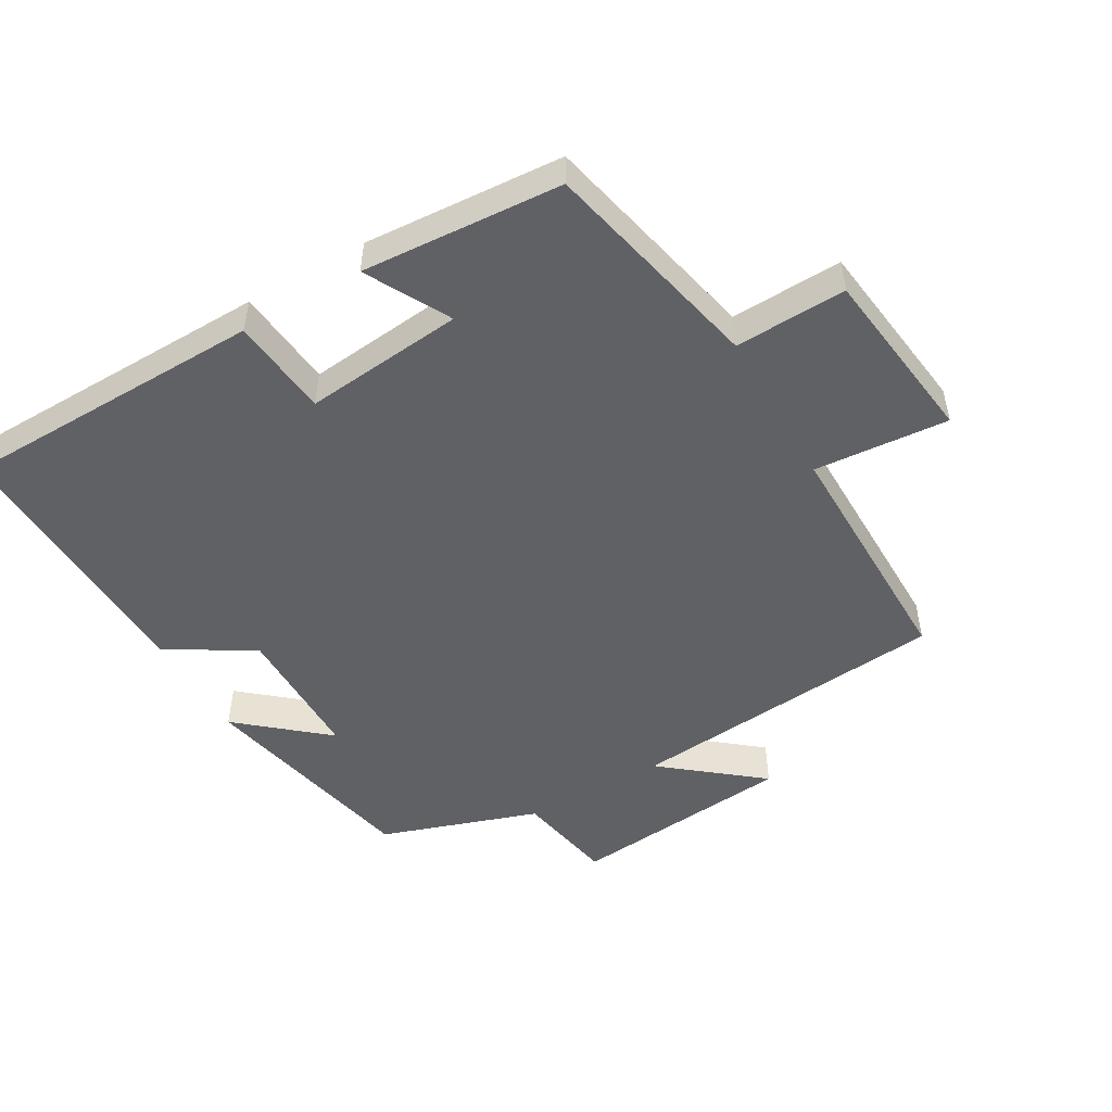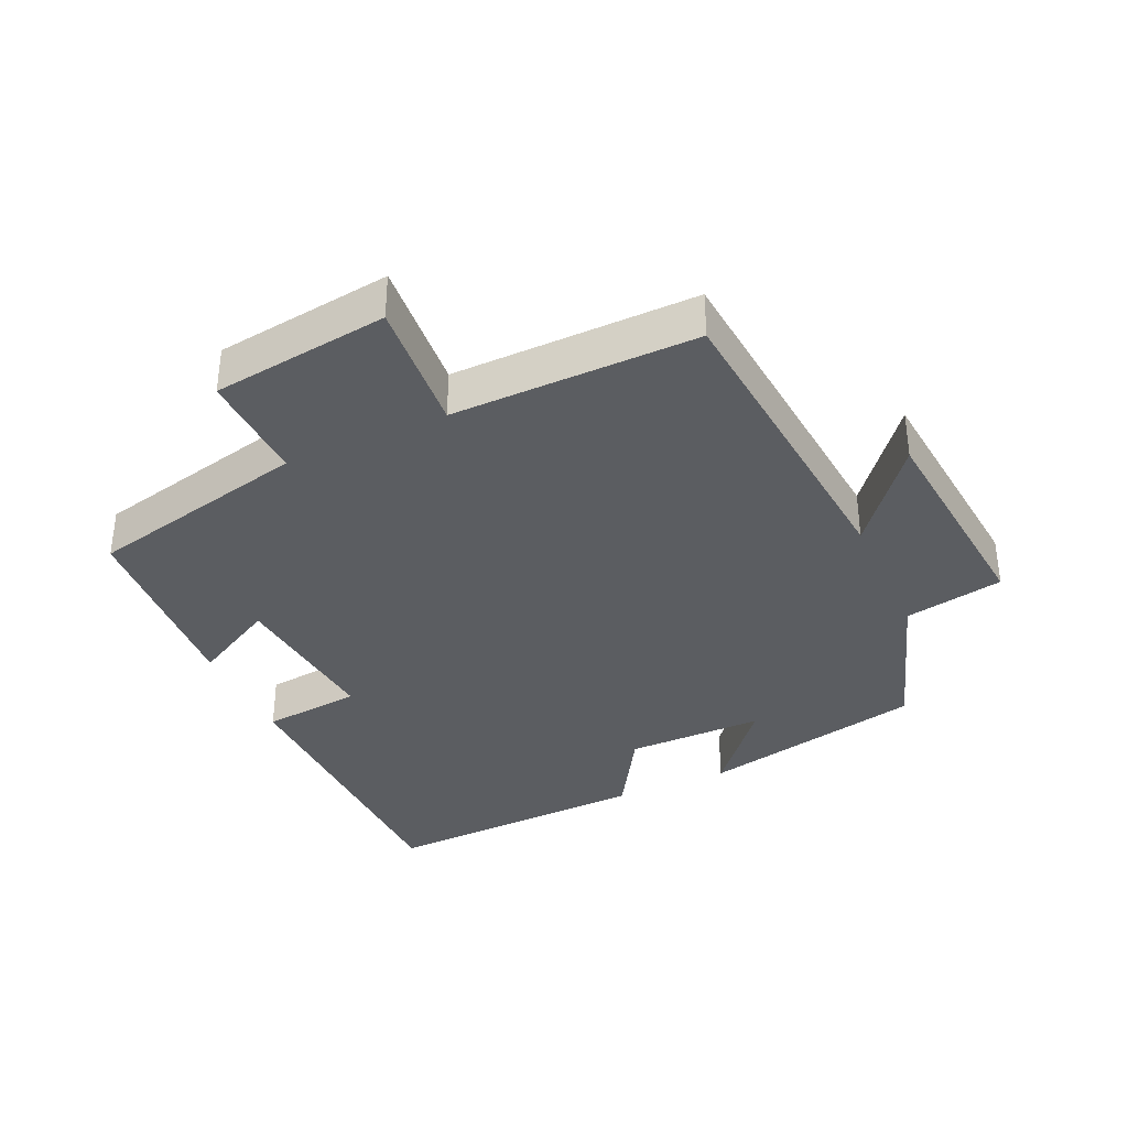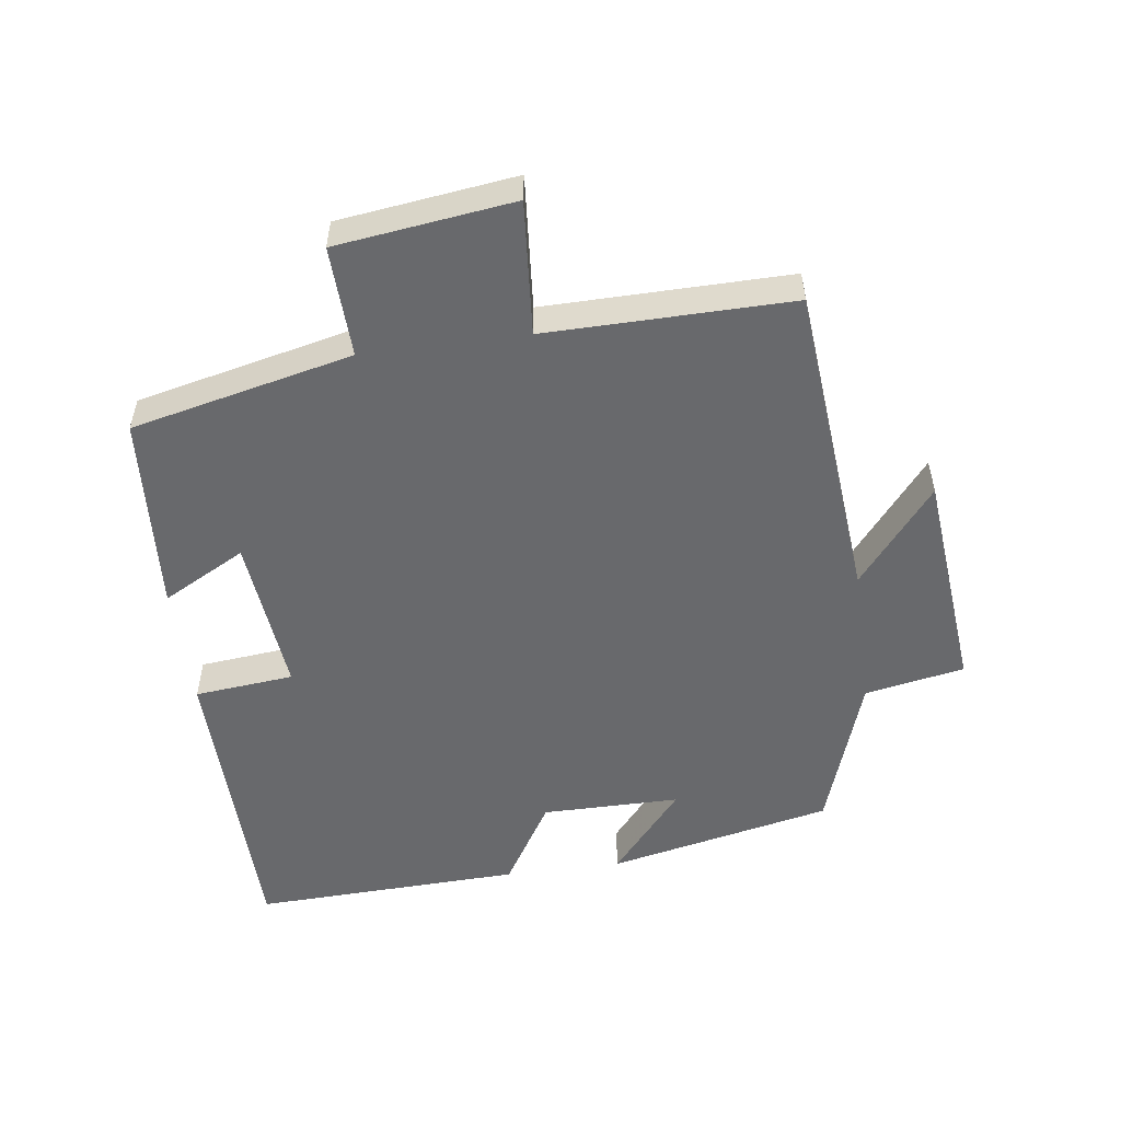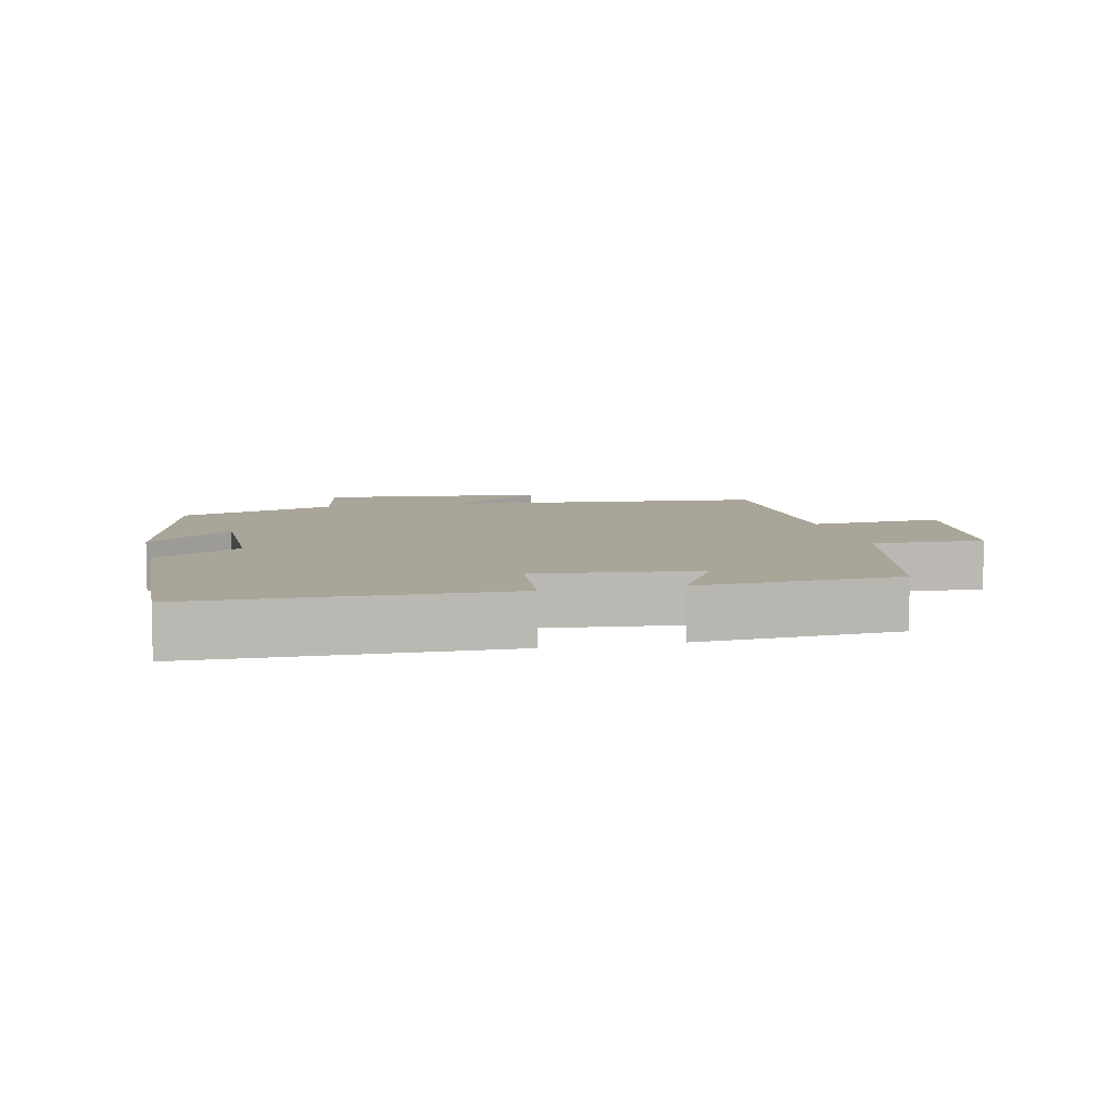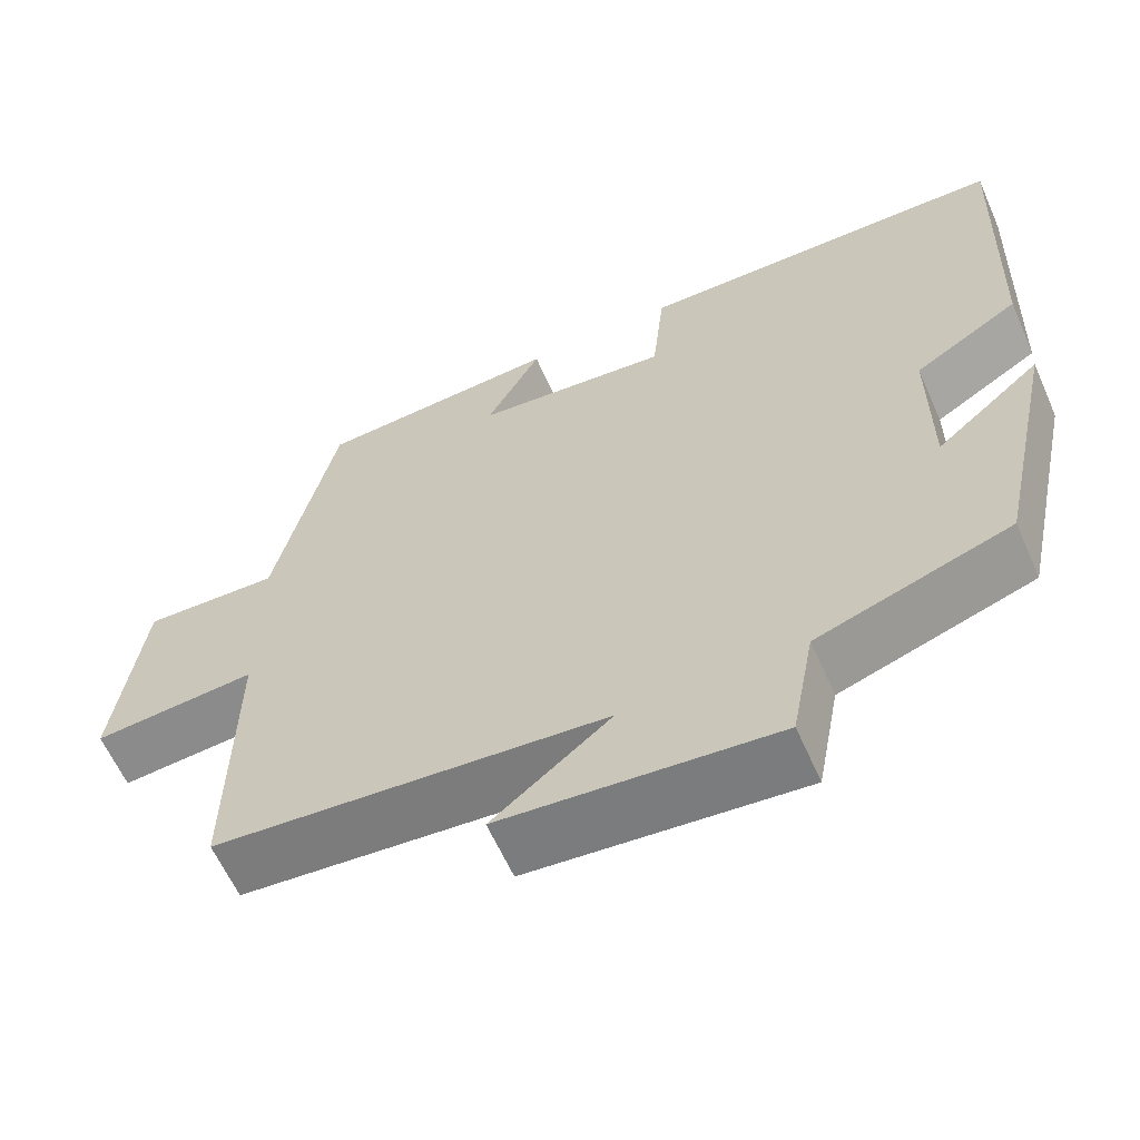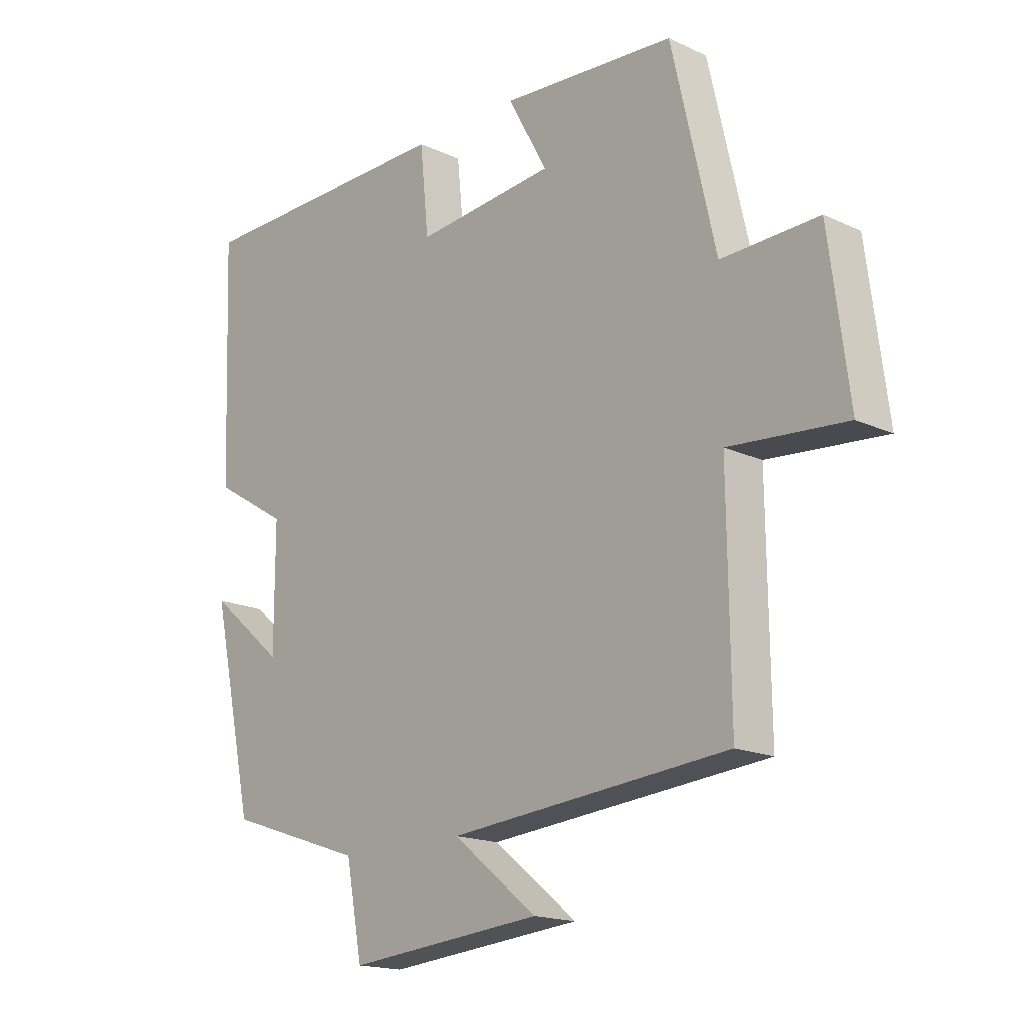
<metadata>
{"format":"obj","ext":"obj","renderer":"f3d","projection":"perspective","resolution":1024,"background":"white","views":[{"elev":-50.1,"azim":29.9,"up":"+Y"},{"elev":-36.0,"azim":114.5,"up":"+Y"},{"elev":-52.8,"azim":97.7,"up":"+Y"},{"elev":7.4,"azim":-12.6,"up":"+Y"},{"elev":-61.6,"azim":-156.1,"up":"+Z"},{"elev":-17.0,"azim":47.0,"up":"+Z"}]}
</metadata>
<code>
v 0.504 0.07 -0.457
v 0.026 0.07 -0.5
v 0.17 0.07 -0.616
v -0.164 0.07 -0.648
v -0.192 0.07 -0.5
v -0.427 0.07 -0.421
v -0.5 0.07 -0.086
v -0.372 0.07 -0.194
v -0.372 0.07 0.012
v -0.5 0.07 0.09
v -0.515 0.07 0.492
v -0.059 0.07 0.5
v -0.044 0.07 0.352
v 0.194 0.07 0.376
v 0.127 0.07 0.5
v 0.425 0.07 0.48
v 0.5 0.07 0.15
v 0.666 0.07 0.156
v 0.7 0.07 -0.108
v 0.5 0.07 -0.092
v 0.504 0 -0.457
v 0.026 0 -0.5
v 0.17 0 -0.616
v -0.164 0 -0.648
v -0.192 0 -0.5
v -0.427 0 -0.421
v -0.5 0 -0.086
v -0.372 0 -0.194
v -0.372 0 0.012
v -0.5 0 0.09
v -0.515 0 0.492
v -0.059 0 0.5
v -0.044 0 0.352
v 0.194 0 0.376
v 0.127 0 0.5
v 0.425 0 0.48
v 0.5 0 0.15
v 0.666 0 0.156
v 0.7 0 -0.108
v 0.5 0 -0.092
f 17 18 19 20
f 15 16 17 20
f 14 15 20
f 13 14 20 1
f 10 11 12 13
f 9 10 13 1
f 8 9 1 2
f 5 6 7 8
f 5 8 2 3
f 3 4 5
f 40 39 38 37
f 40 37 36 35
f 40 35 34
f 21 40 34 33
f 33 32 31 30
f 21 33 30 29
f 22 21 29 28
f 28 27 26 25
f 23 22 28 25
f 25 24 23
f 1 21 22 2
f 2 22 23 3
f 3 23 24 4
f 4 24 25 5
f 5 25 26 6
f 6 26 27 7
f 7 27 28 8
f 8 28 29 9
f 9 29 30 10
f 10 30 31 11
f 11 31 32 12
f 12 32 33 13
f 13 33 34 14
f 14 34 35 15
f 15 35 36 16
f 16 36 37 17
f 17 37 38 18
f 18 38 39 19
f 19 39 40 20
f 20 40 21 1

</code>
